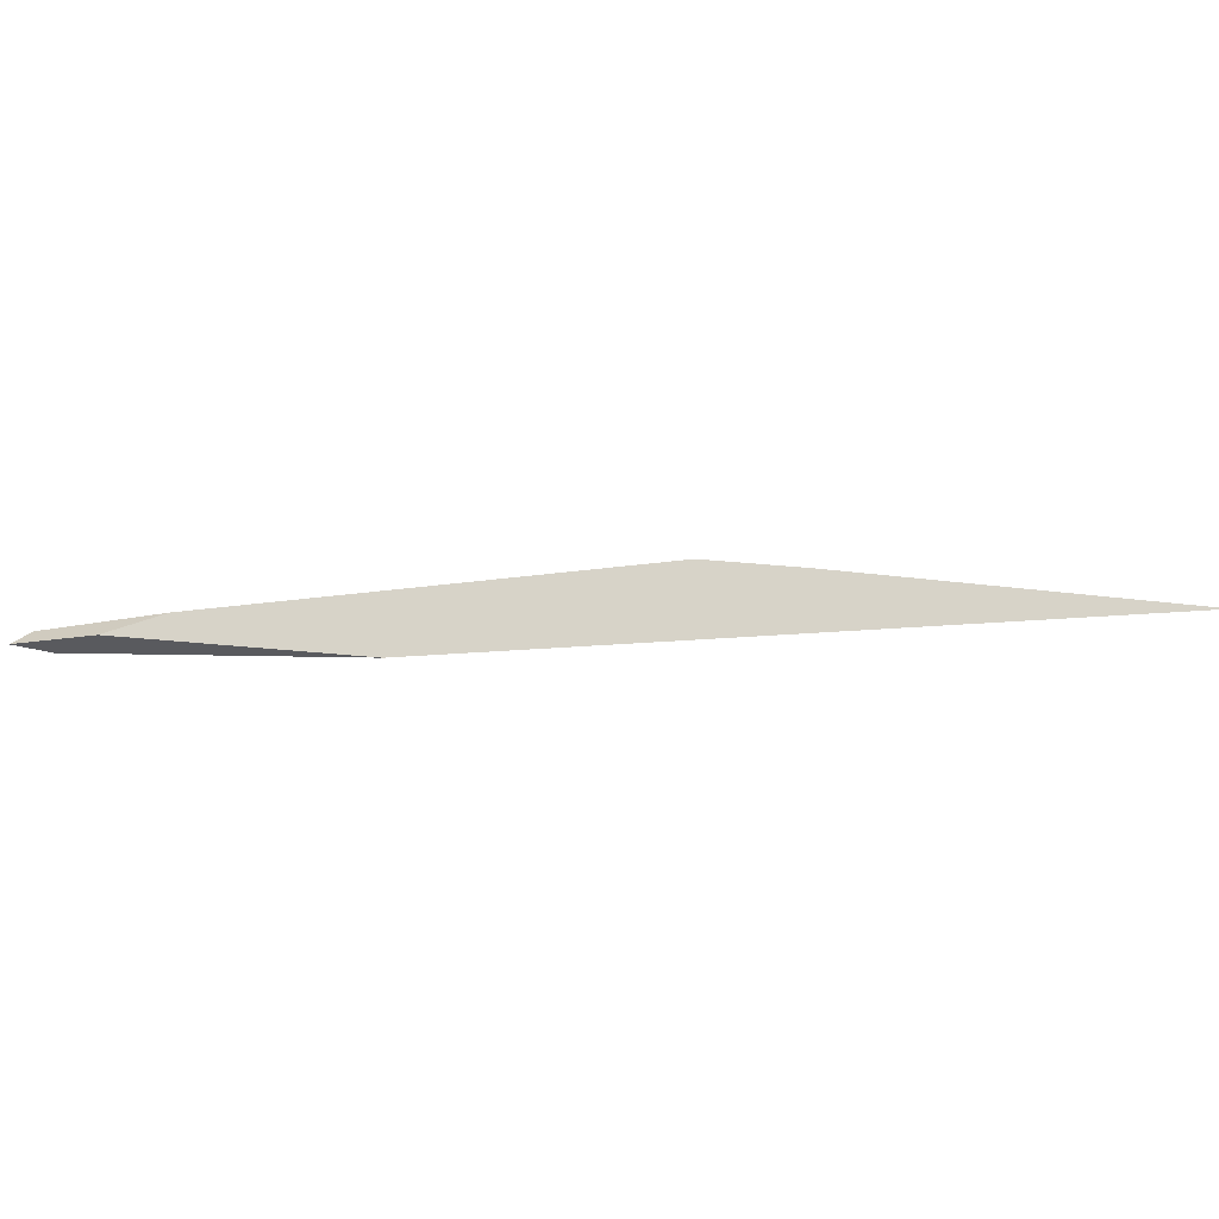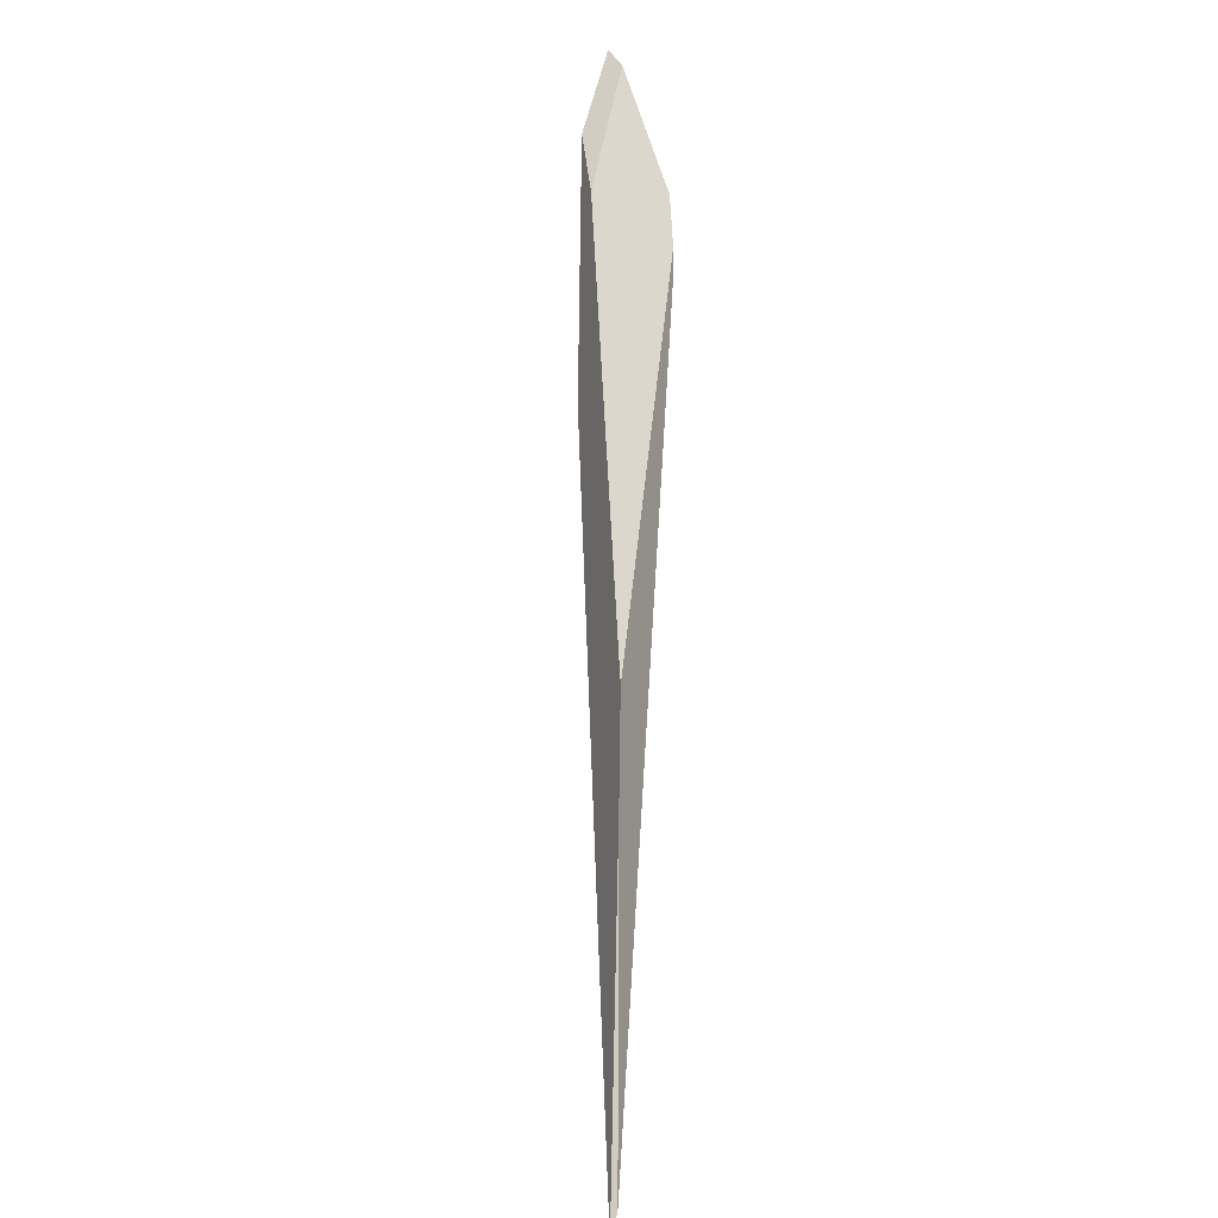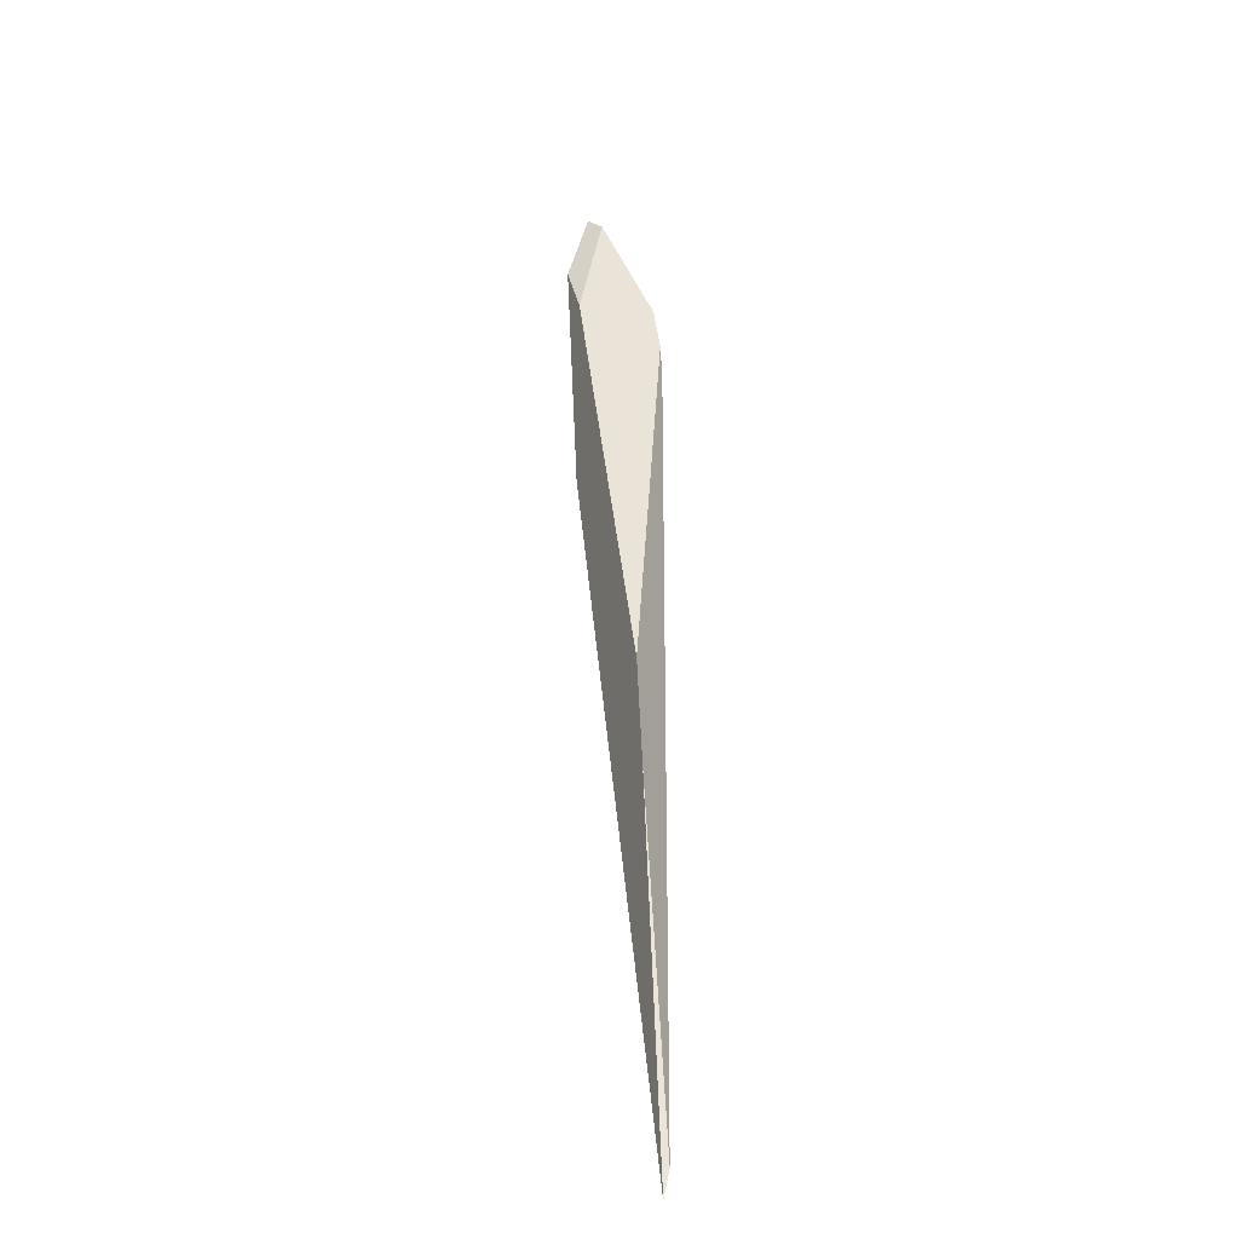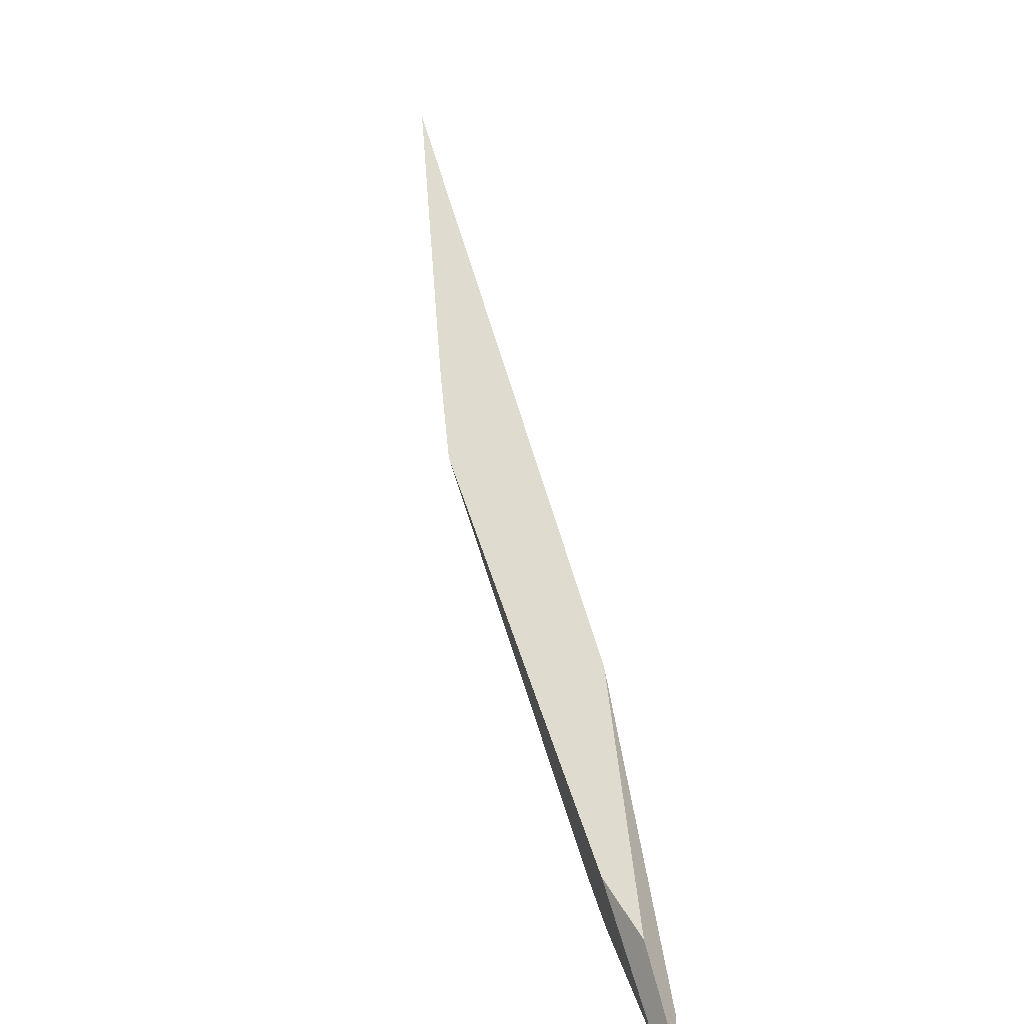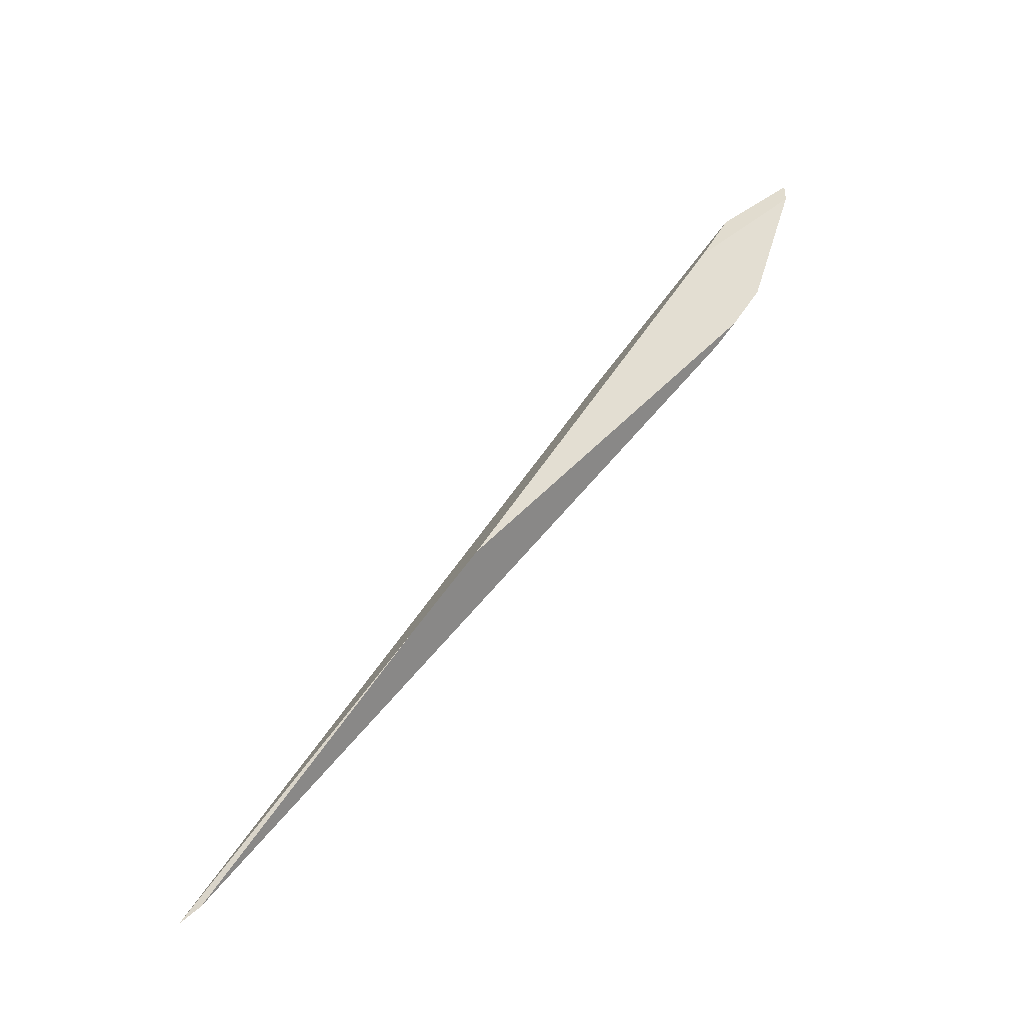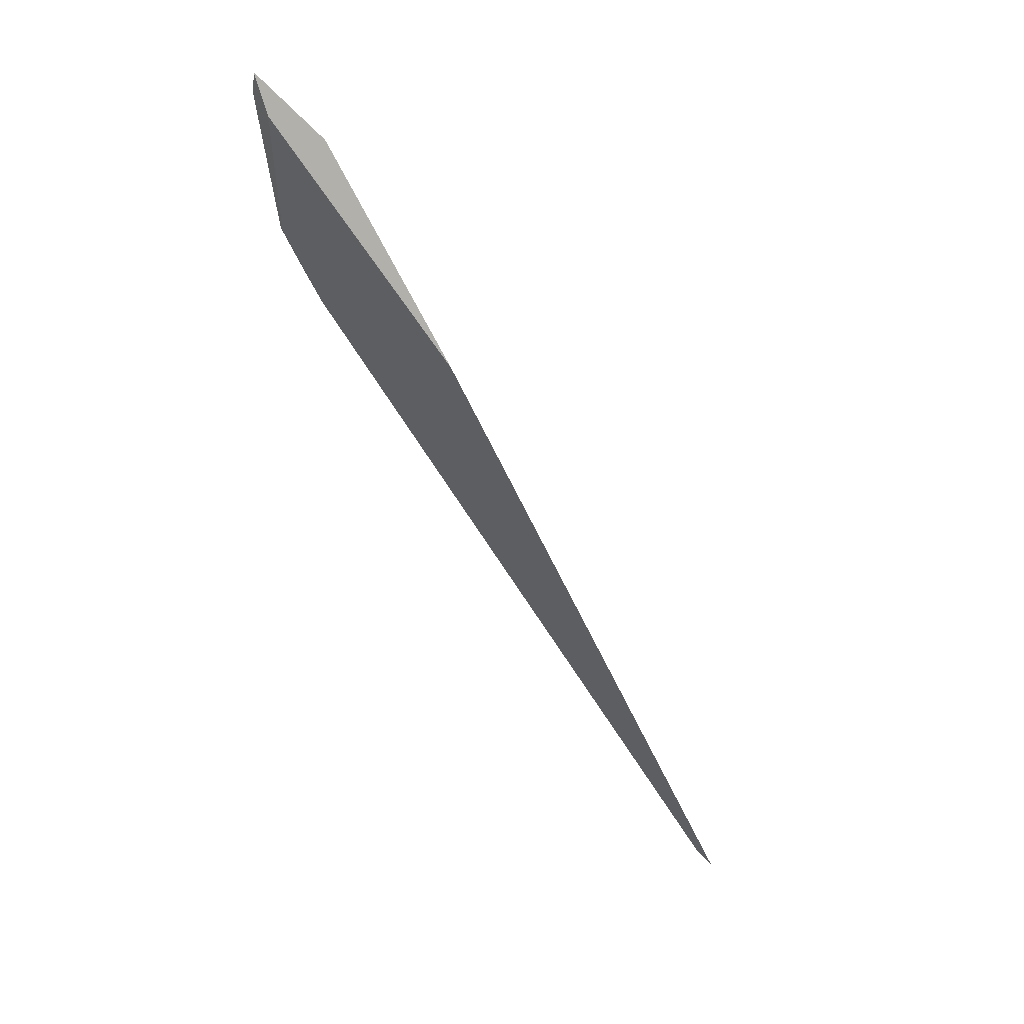
<metadata>
{"format":"obj","ext":"obj","renderer":"f3d","projection":"perspective","resolution":1024,"background":"white","views":[{"elev":7.1,"azim":-38.5,"up":"+Y"},{"elev":79.4,"azim":47.7,"up":"+Y"},{"elev":52.2,"azim":44.4,"up":"+Y"},{"elev":6.5,"azim":-102.6,"up":"+Z"},{"elev":63.8,"azim":83.6,"up":"+Y"},{"elev":-59.1,"azim":-106.5,"up":"+Y"}]}
</metadata>
<code>
o WoodenBrokenPlanks_321
v -17.8 48.05 158.9
v -3.402 46.29 172.6
v -4.165 46.34 171.4
v -41.66 45.81 139
v -44.54 44.75 137.1
v -34.35 43.79 146.6
v -21.92 48.44 155
v -35.53 45.07 139.1
v -36.9 45.21 137.8
v -45.39 43.6 134
v -47.23 44.06 132.8
v -45.94 44.62 133
v -39.14 44.91 136
v -39.08 44.79 136.1
f 1 2 3
f 7 1 3 8
f 7 8 9
f 10 6 5 11
f 12 11 5 4
f 4 7 9 13
f 4 13 12
f 13 14 10 11
f 13 11 12
f 6 10 14 8
f 6 8 3 2
f 6 1 4 5
f 2 1 6
f 4 1 7
f 14 13 9 8

</code>
